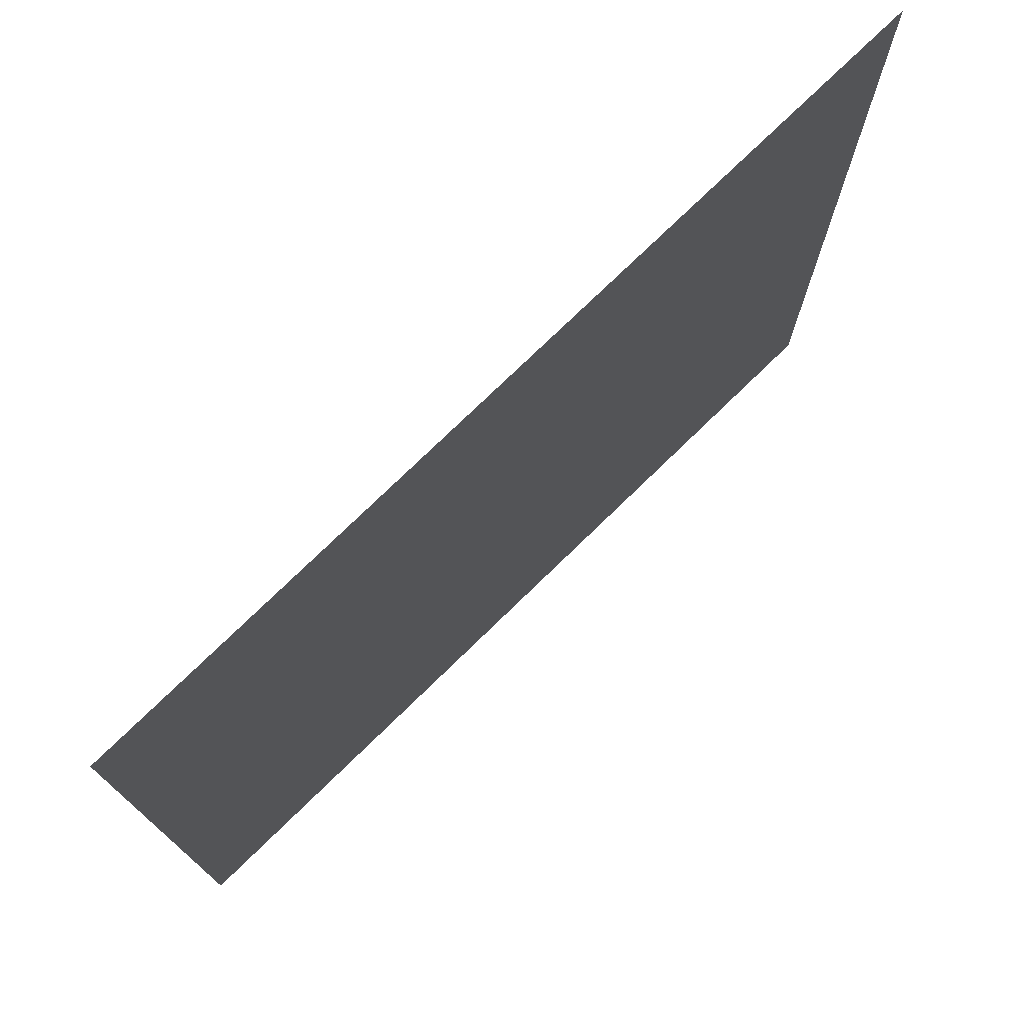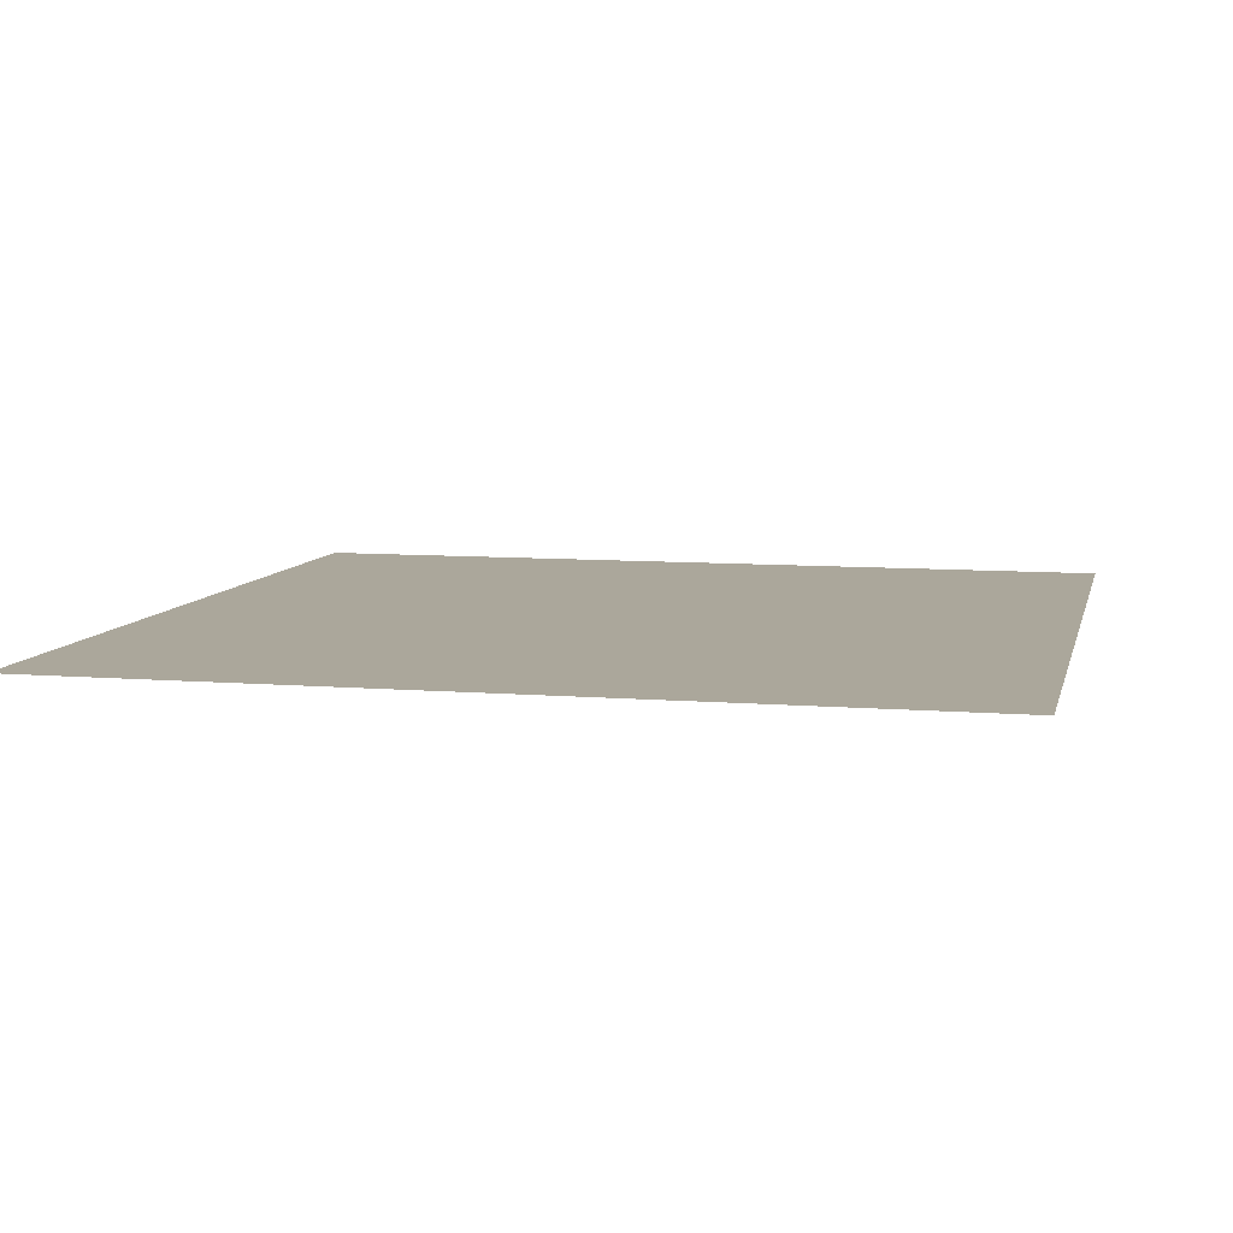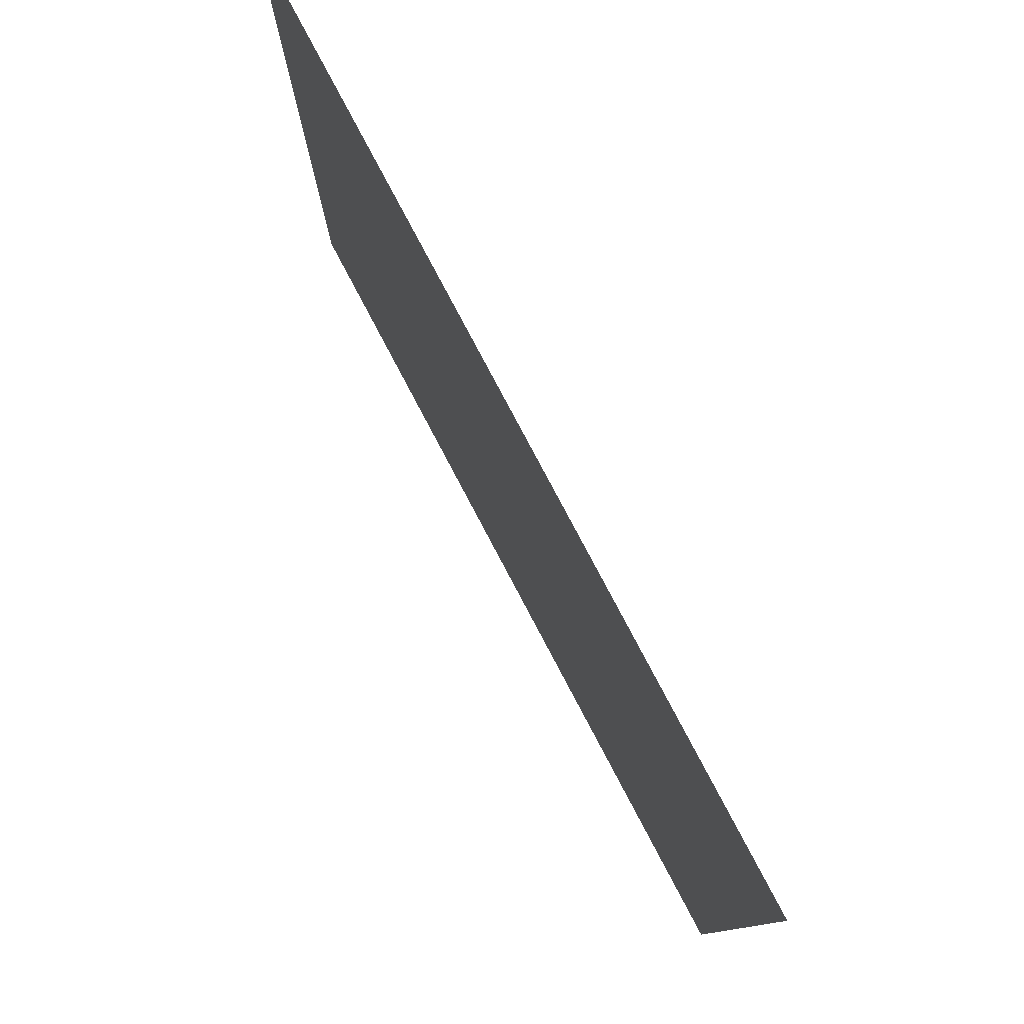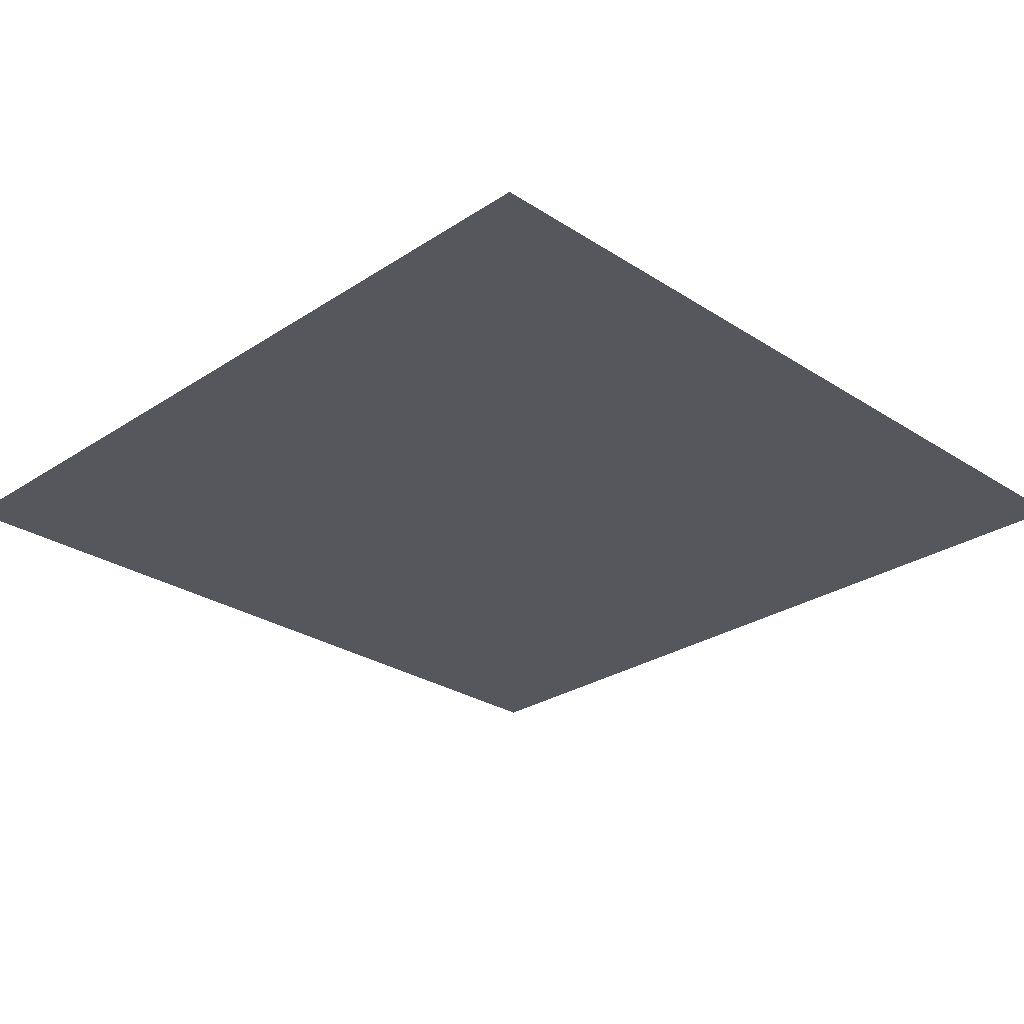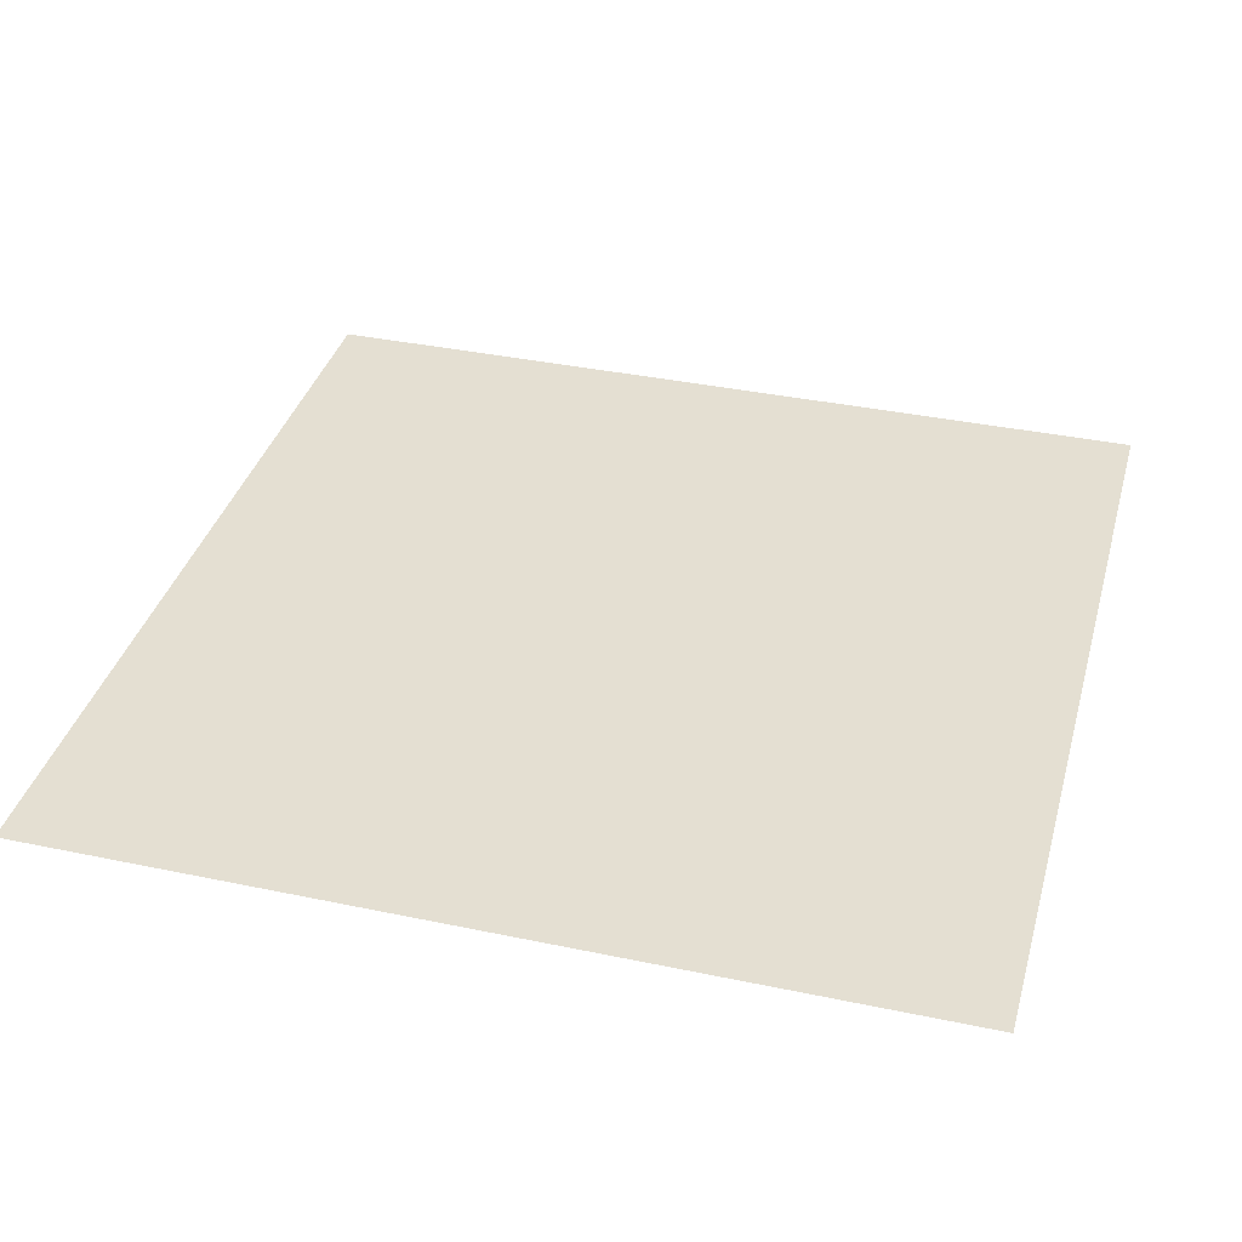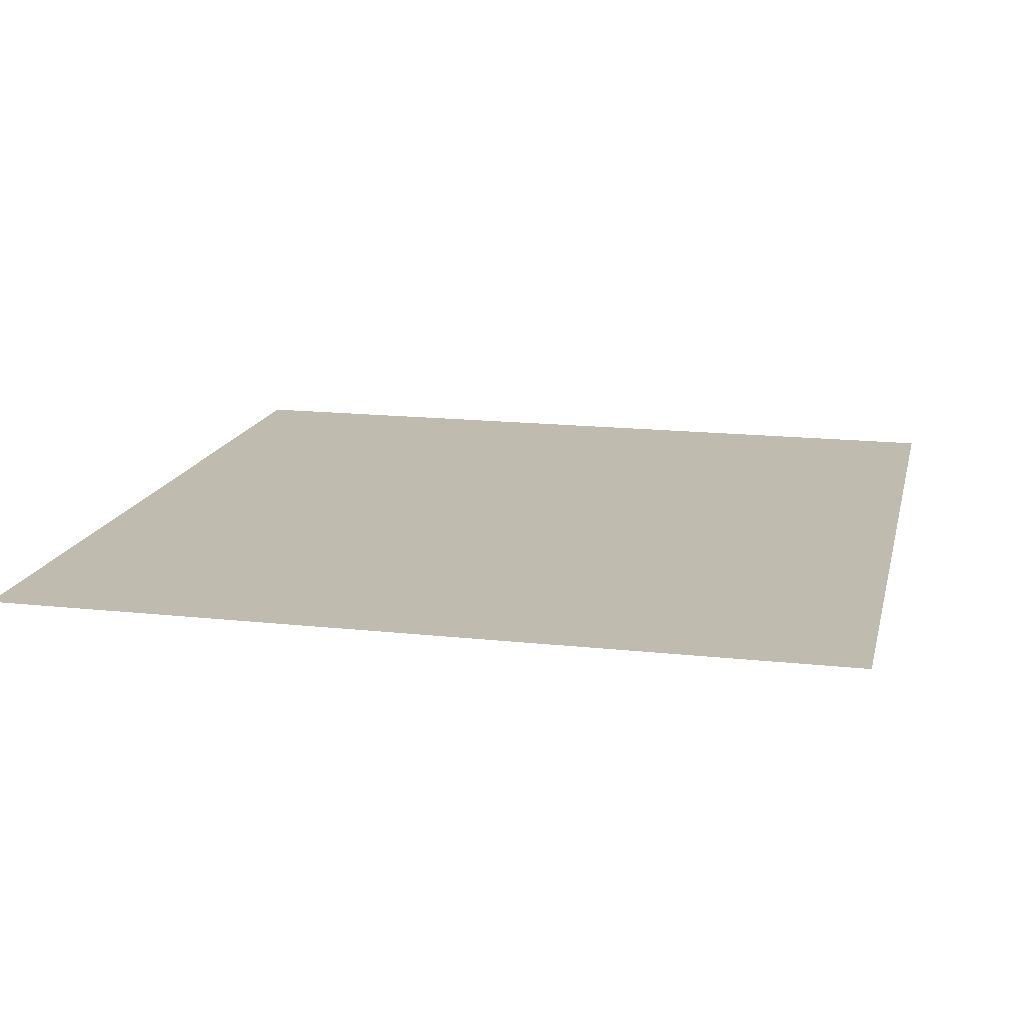
<metadata>
{"format":"obj","ext":"obj","renderer":"f3d","projection":"perspective","resolution":1024,"background":"white","views":[{"elev":75.9,"azim":135.8,"up":"+Z"},{"elev":8.2,"azim":-167.2,"up":"+Y"},{"elev":79.9,"azim":-117.9,"up":"+Z"},{"elev":-27.5,"azim":135.2,"up":"+Y"},{"elev":37.0,"azim":15.2,"up":"+Y"},{"elev":15.9,"azim":-77.1,"up":"+Y"}]}
</metadata>
<code>
v 3 -5.22e-06 3
v 1.033e-05 -4.69e-06 2.604e-06
v 8.571e-06 -5.22e-06 3
v 3 -4.69e-06 2.586e-06
g floor_3x3m_9_9512_440
f 1 3 2
f 2 4 1

</code>
